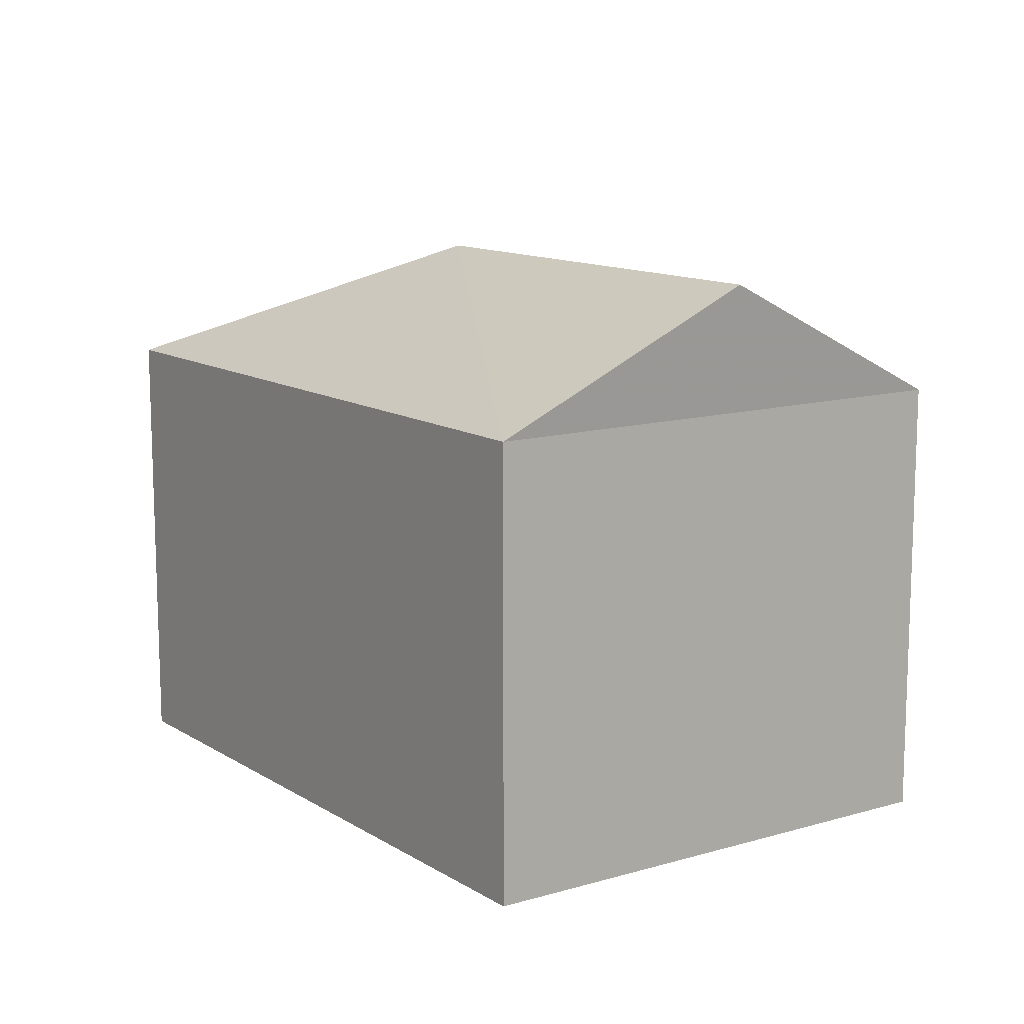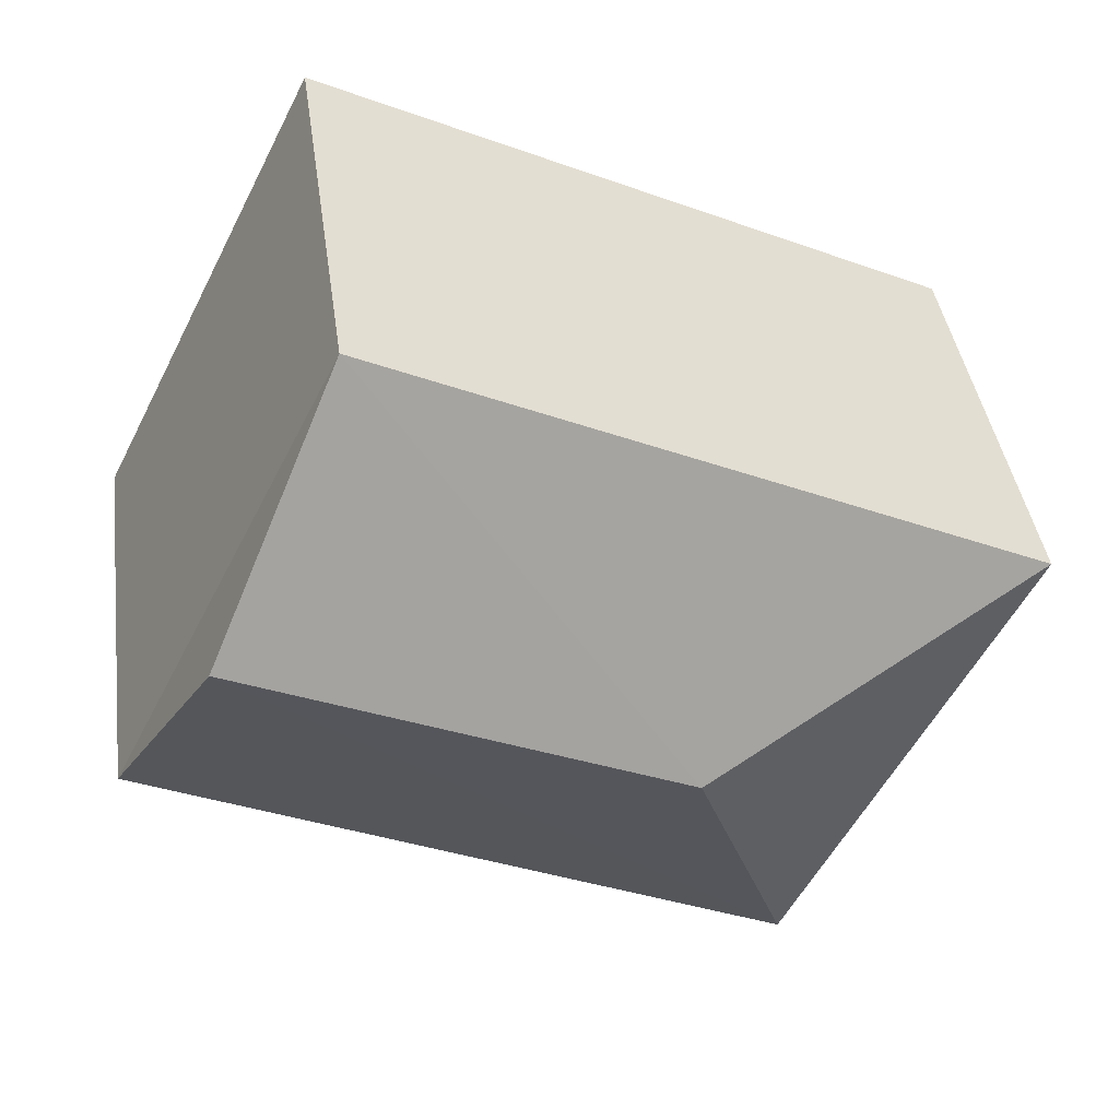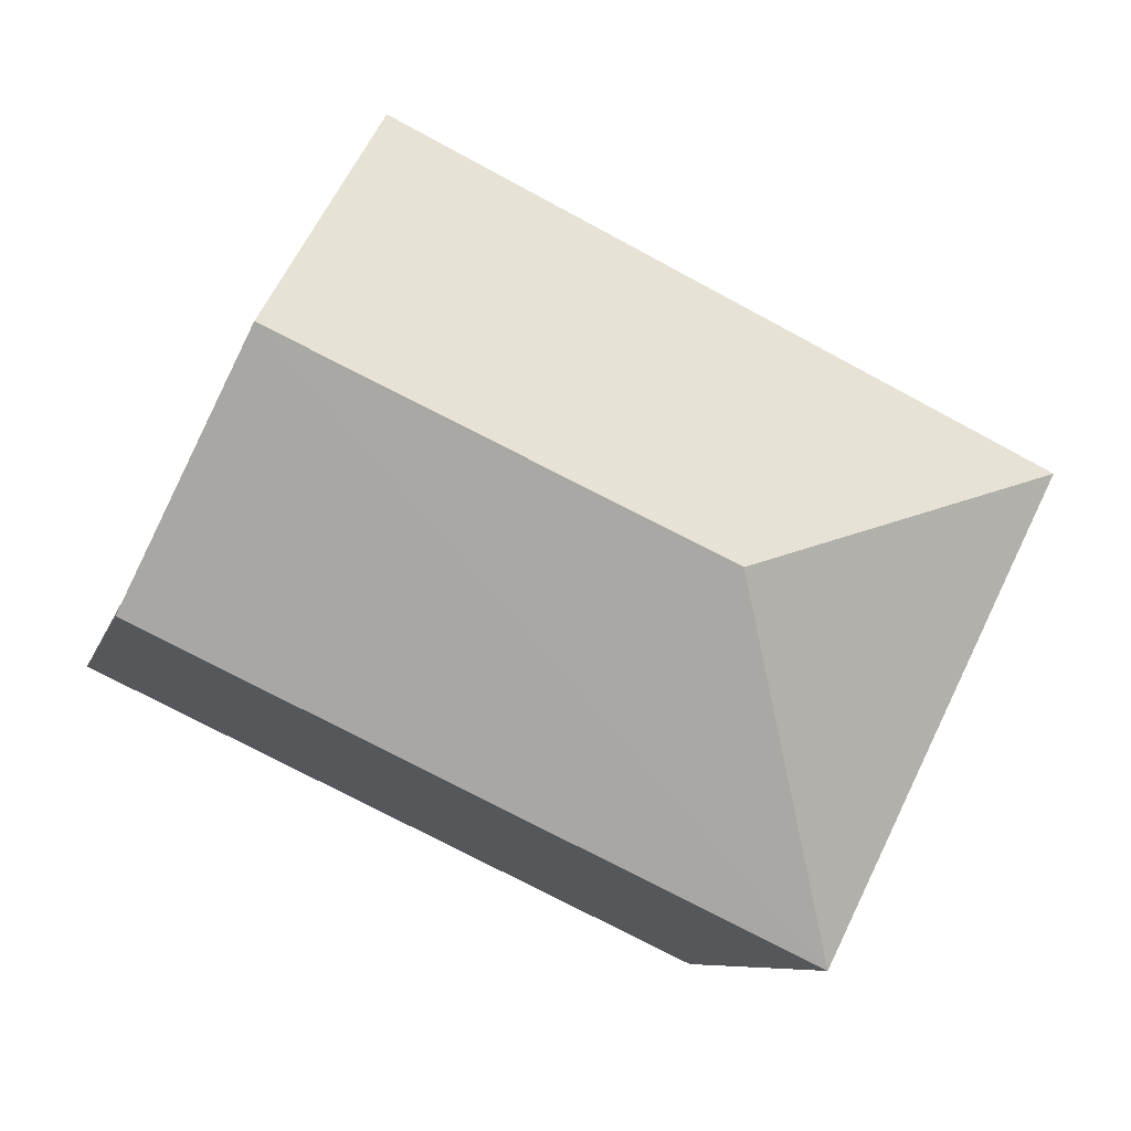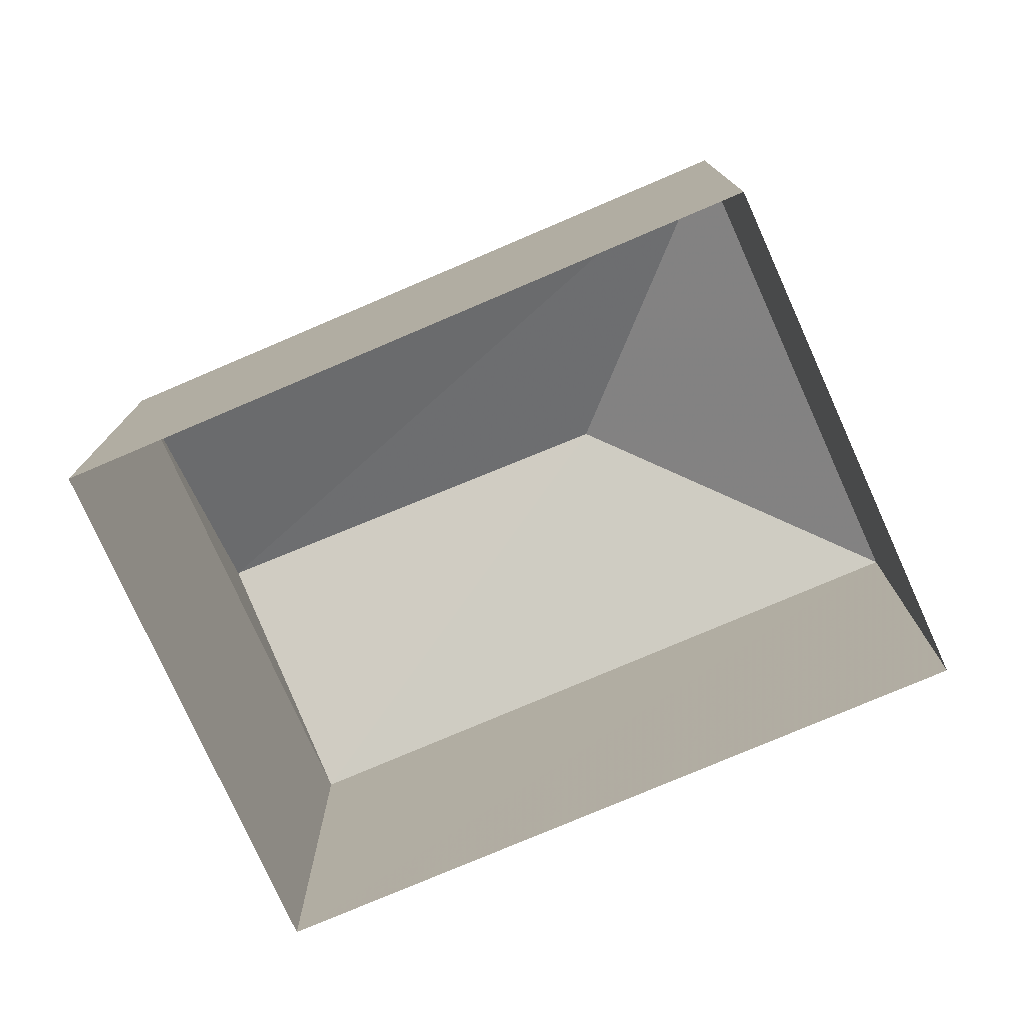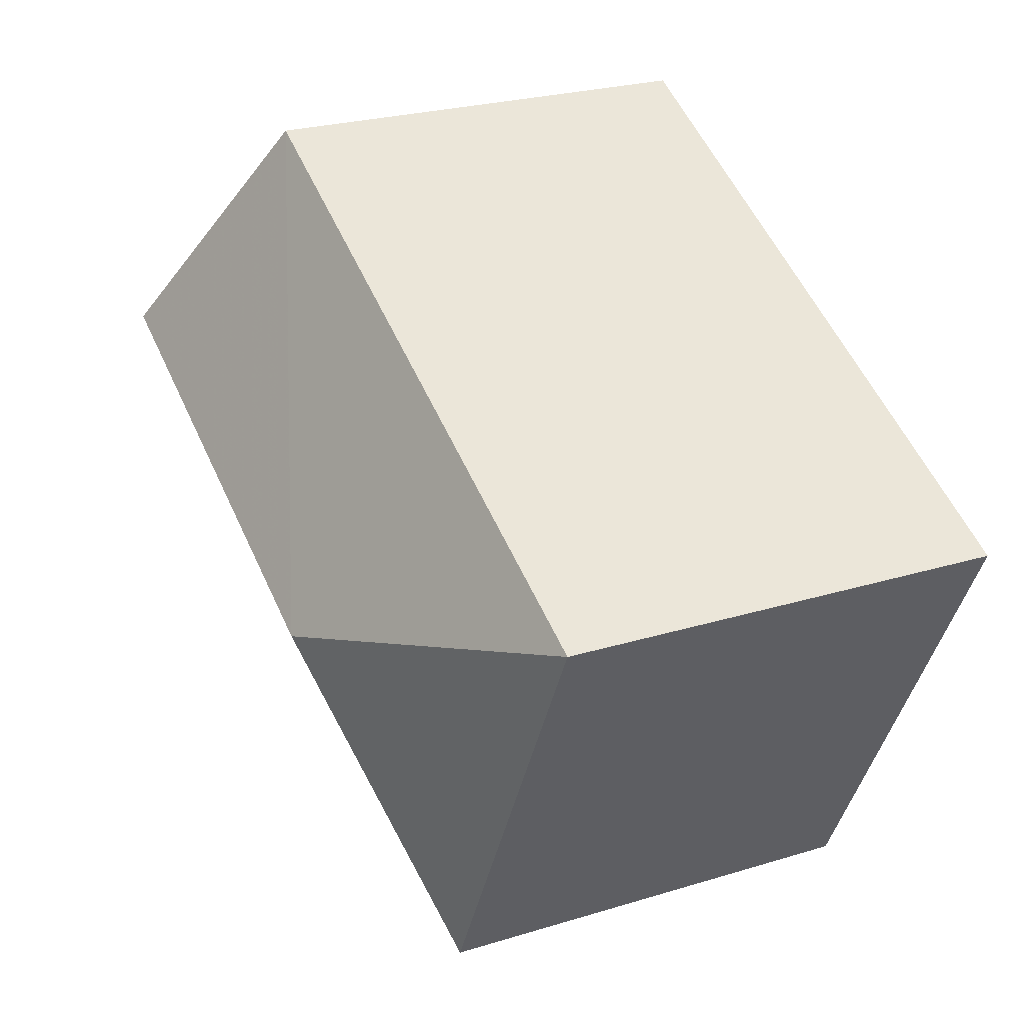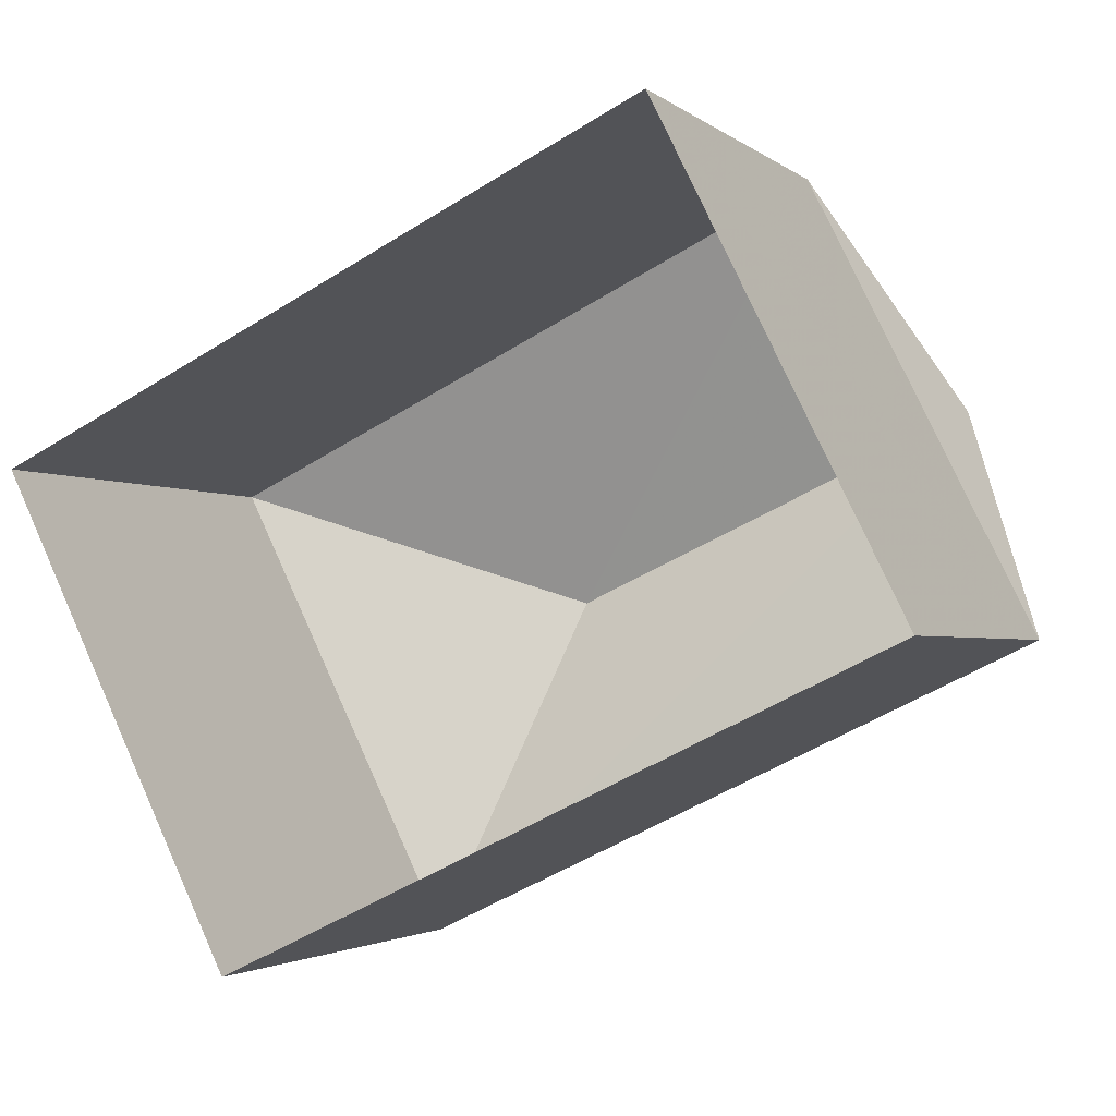
<metadata>
{"format":"obj","ext":"obj","renderer":"f3d","projection":"perspective","resolution":1024,"background":"white","views":[{"elev":12.4,"azim":-150.9,"up":"+Z"},{"elev":40.7,"azim":-7.9,"up":"+Y"},{"elev":-7.9,"azim":-13.4,"up":"+Y"},{"elev":-77.4,"azim":-2.3,"up":"+Z"},{"elev":25.4,"azim":63.8,"up":"+Y"},{"elev":-2.3,"azim":-156.7,"up":"+Y"}]}
</metadata>
<code>
v -1.26e+04 -3.37e+04 36.56
v -1.261e+04 -3.369e+04 36.56
v -1.26e+04 -3.369e+04 36.56
v -1.261e+04 -3.37e+04 36.56
v -1.261e+04 -3.369e+04 42.75
v -1.261e+04 -3.37e+04 44.5
v -1.26e+04 -3.369e+04 42.75
v -1.261e+04 -3.369e+04 44.5
v -1.26e+04 -3.37e+04 42.75
v -1.261e+04 -3.37e+04 42.75
f 1 2 3
f 1 4 2
f 5 6 7
f 8 6 5
f 6 8 9
f 9 8 10
f 8 5 10
f 6 9 7
f 9 1 3
f 7 9 3
f 9 4 1
f 9 10 4
f 10 2 4
f 10 5 2
f 7 3 2
f 5 7 2

</code>
